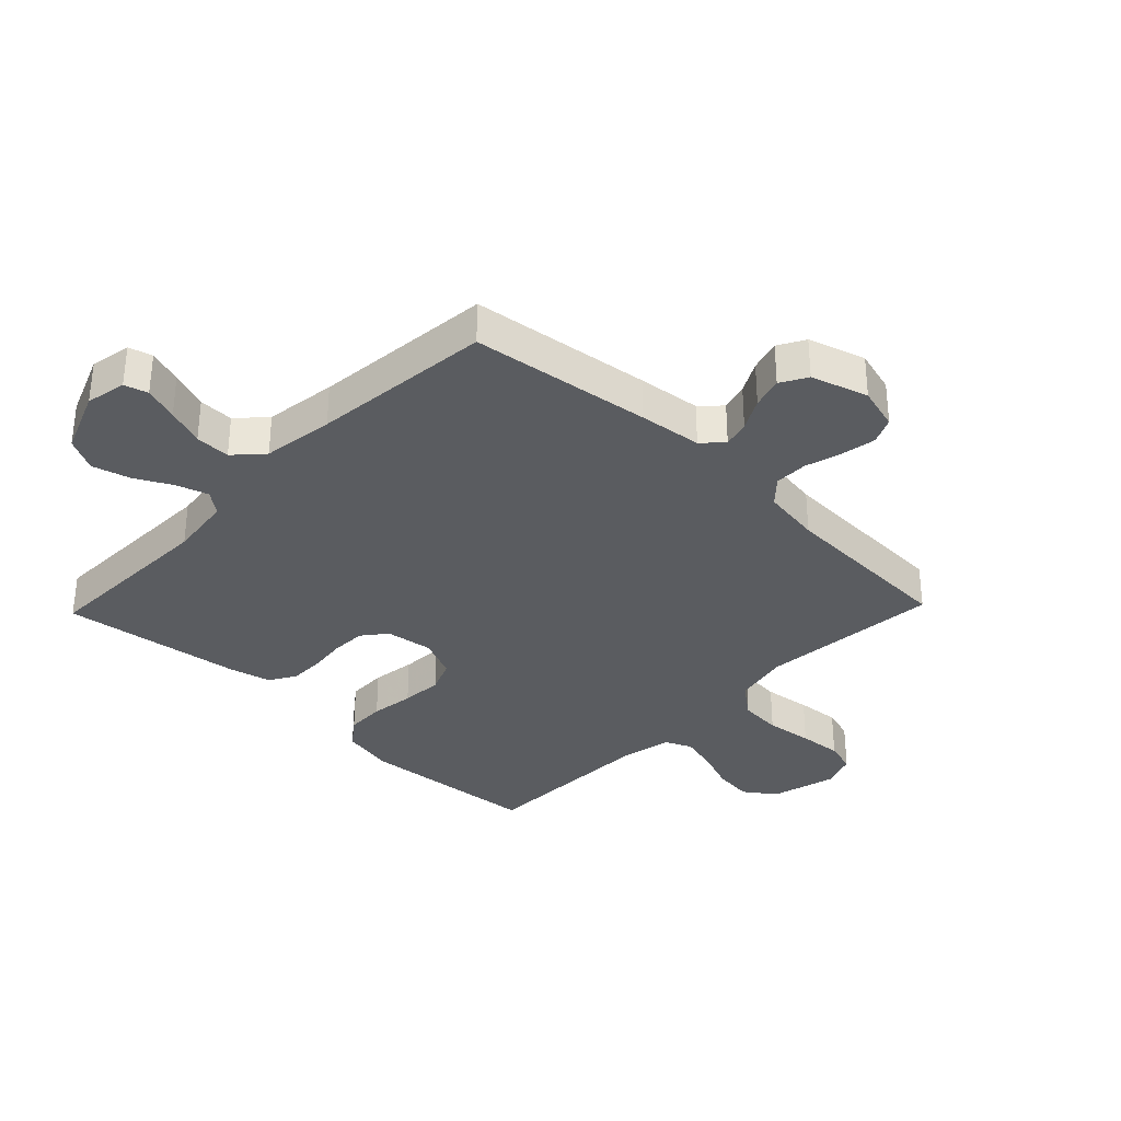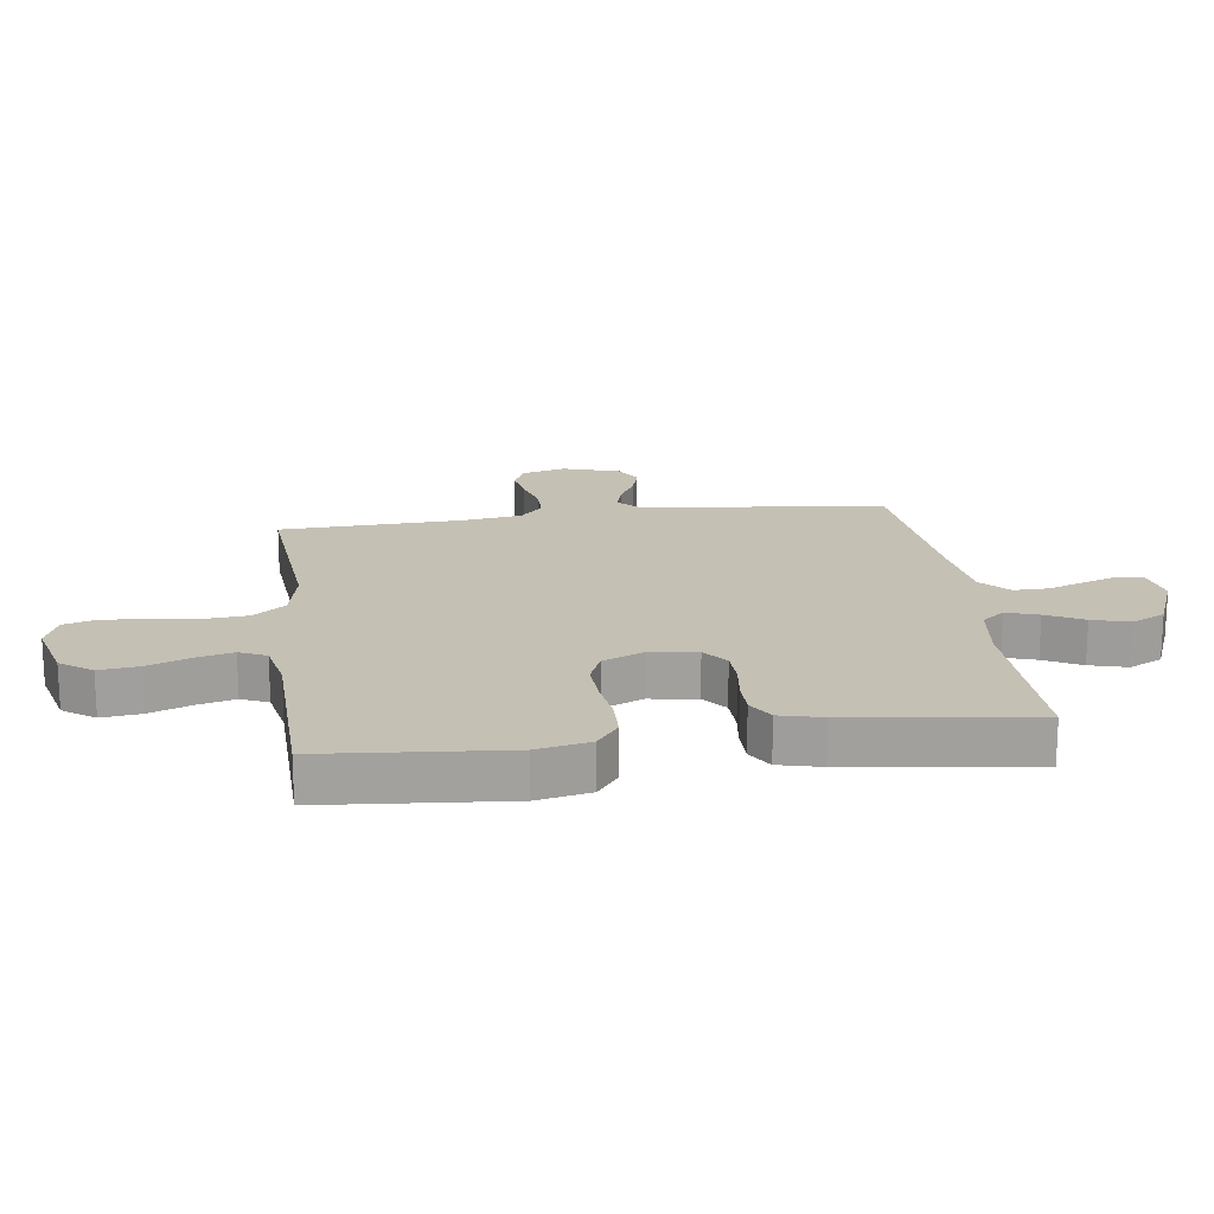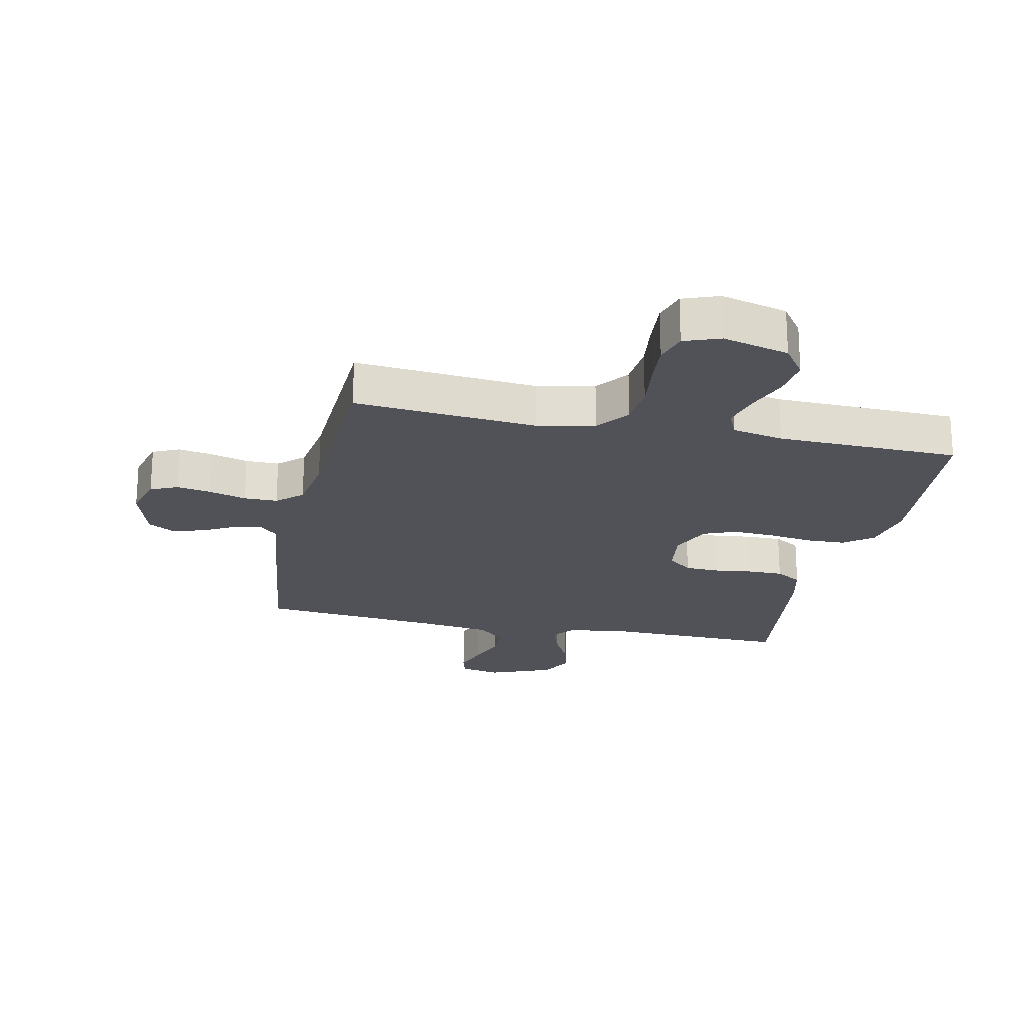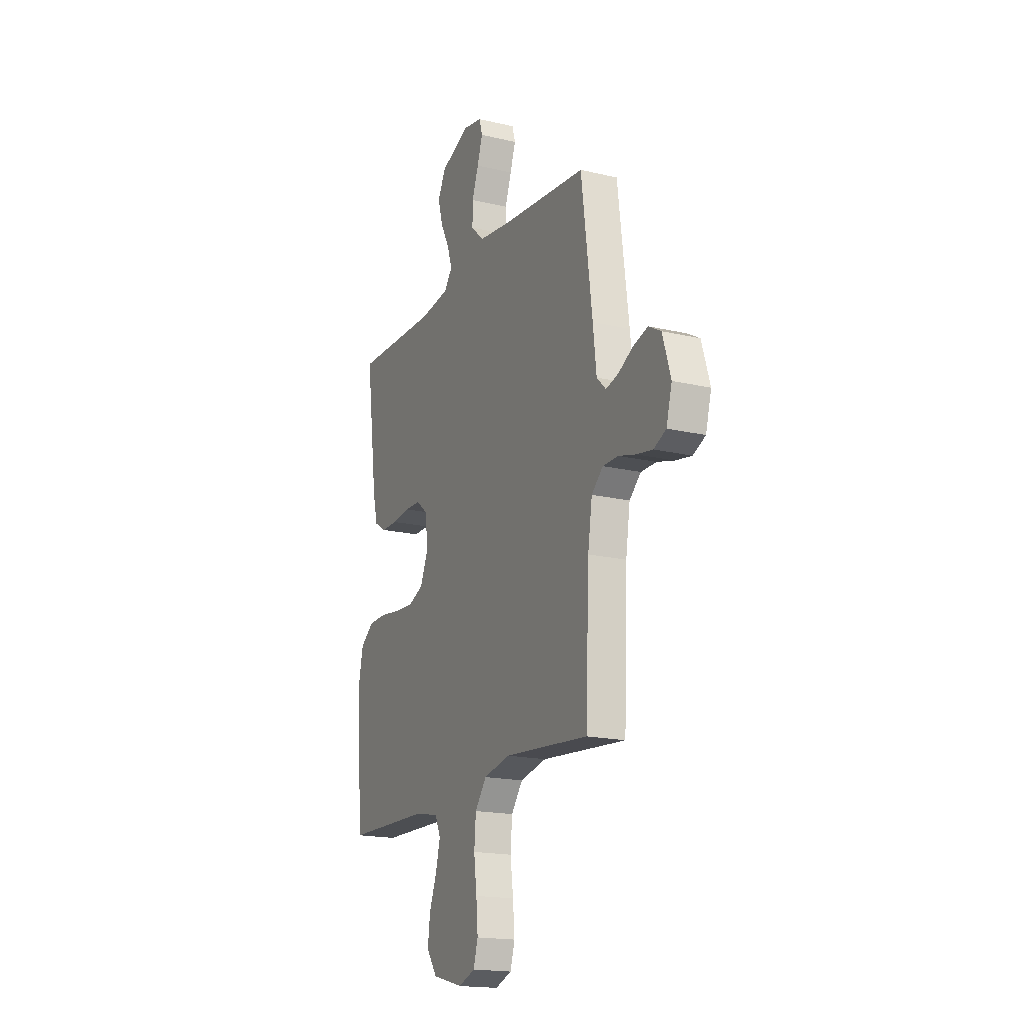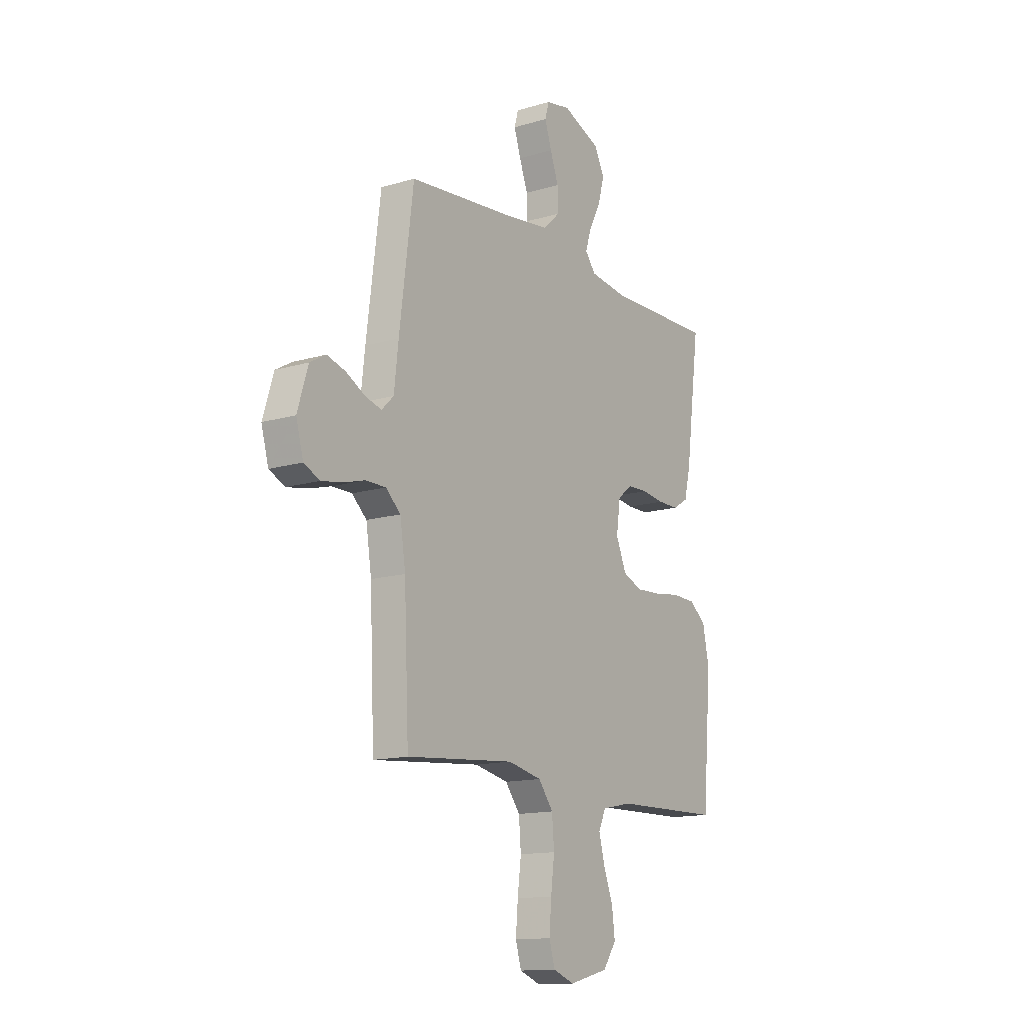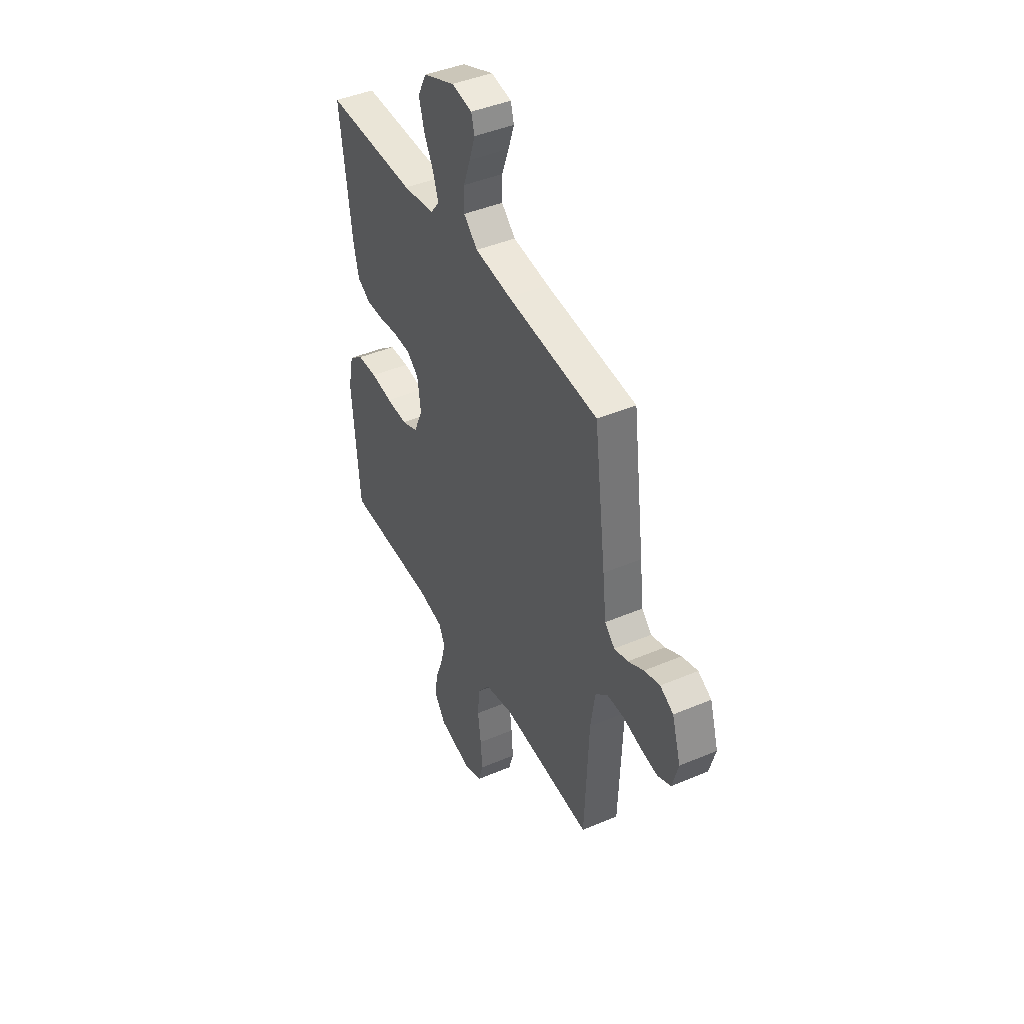
<metadata>
{"format":"obj","ext":"obj","renderer":"f3d","projection":"perspective","resolution":1024,"background":"white","views":[{"elev":-33.8,"azim":46.1,"up":"+Y"},{"elev":18.3,"azim":-97.6,"up":"+Y"},{"elev":-21.6,"azim":167.9,"up":"+Y"},{"elev":-18.0,"azim":65.2,"up":"+Z"},{"elev":-14.0,"azim":123.4,"up":"+Z"},{"elev":43.1,"azim":63.2,"up":"+Z"}]}
</metadata>
<code>
v -0.5 0.07 0.5
v -0.2 0.07 0.494
v -0.096 0.07 0.508
v -0.067 0.07 0.545
v -0.084 0.07 0.598
v -0.116 0.07 0.659
v -0.133 0.07 0.721
v -0.105 0.07 0.776
v 0 0.07 0.818
v 0.067 0.07 0.805
v 0.078 0.07 0.766
v 0.059 0.07 0.709
v 0.036 0.07 0.646
v 0.035 0.07 0.588
v 0.081 0.07 0.545
v 0.2 0.07 0.529
v 0.5 0.07 0.5
v 0.539 0.07 0.2
v 0.551 0.07 0.096
v 0.584 0.07 0.064
v 0.629 0.07 0.076
v 0.681 0.07 0.104
v 0.733 0.07 0.119
v 0.777 0.07 0.094
v 0.806 0.07 0
v 0.786 0.07 -0.072
v 0.742 0.07 -0.092
v 0.685 0.07 -0.082
v 0.624 0.07 -0.065
v 0.569 0.07 -0.065
v 0.528 0.07 -0.102
v 0.513 0.07 -0.2
v 0.5 0.07 -0.5
v 0.2 0.07 -0.474
v 0.106 0.07 -0.494
v 0.065 0.07 -0.547
v 0.059 0.07 -0.618
v 0.069 0.07 -0.696
v 0.075 0.07 -0.768
v 0.059 0.07 -0.821
v 0 0.07 -0.843
v -0.109 0.07 -0.815
v -0.146 0.07 -0.763
v -0.138 0.07 -0.698
v -0.112 0.07 -0.63
v -0.096 0.07 -0.568
v -0.116 0.07 -0.524
v -0.2 0.07 -0.507
v -0.5 0.07 -0.5
v -0.525 0.07 -0.2
v -0.507 0.07 -0.113
v -0.46 0.07 -0.077
v -0.395 0.07 -0.075
v -0.323 0.07 -0.085
v -0.254 0.07 -0.089
v -0.2 0.07 -0.067
v -0.171 0.07 0
v -0.182 0.07 0.078
v -0.222 0.07 0.11
v -0.279 0.07 0.112
v -0.342 0.07 0.104
v -0.4 0.07 0.104
v -0.443 0.07 0.13
v -0.46 0.07 0.2
v -0.5 0 0.5
v -0.2 0 0.494
v -0.096 0 0.508
v -0.067 0 0.545
v -0.084 0 0.598
v -0.116 0 0.659
v -0.133 0 0.721
v -0.105 0 0.776
v 0 0 0.818
v 0.067 0 0.805
v 0.078 0 0.766
v 0.059 0 0.709
v 0.036 0 0.646
v 0.035 0 0.588
v 0.081 0 0.545
v 0.2 0 0.529
v 0.5 0 0.5
v 0.539 0 0.2
v 0.551 0 0.096
v 0.584 0 0.064
v 0.629 0 0.076
v 0.681 0 0.104
v 0.733 0 0.119
v 0.777 0 0.094
v 0.806 0 0
v 0.786 0 -0.072
v 0.742 0 -0.092
v 0.685 0 -0.082
v 0.624 0 -0.065
v 0.569 0 -0.065
v 0.528 0 -0.102
v 0.513 0 -0.2
v 0.5 0 -0.5
v 0.2 0 -0.474
v 0.106 0 -0.494
v 0.065 0 -0.547
v 0.059 0 -0.618
v 0.069 0 -0.696
v 0.075 0 -0.768
v 0.059 0 -0.821
v 0 0 -0.843
v -0.109 0 -0.815
v -0.146 0 -0.763
v -0.138 0 -0.698
v -0.112 0 -0.63
v -0.096 0 -0.568
v -0.116 0 -0.524
v -0.2 0 -0.507
v -0.5 0 -0.5
v -0.525 0 -0.2
v -0.507 0 -0.113
v -0.46 0 -0.077
v -0.395 0 -0.075
v -0.323 0 -0.085
v -0.254 0 -0.089
v -0.2 0 -0.067
v -0.171 0 0
v -0.182 0 0.078
v -0.222 0 0.11
v -0.279 0 0.112
v -0.342 0 0.104
v -0.4 0 0.104
v -0.443 0 0.13
v -0.46 0 0.2
f 64 1 2
f 63 64 2
f 62 63 2
f 61 62 2
f 60 61 2
f 59 60 2 3
f 58 59 3 4
f 57 58 4
f 52 53 54
f 51 52 54
f 50 51 54
f 49 50 54
f 48 49 54
f 47 48 54 55
f 46 47 55 56
f 43 44 45
f 42 43 45
f 41 42 45
f 40 41 45
f 39 40 45
f 38 39 45
f 37 38 45
f 36 37 45 46
f 46 56 57
f 36 46 57
f 35 36 57
f 32 33 34
f 35 57 4
f 34 35 4
f 32 34 4
f 31 32 4
f 27 28 29
f 26 27 29
f 25 26 29
f 24 25 29
f 23 24 29
f 22 23 29
f 21 22 29
f 20 21 29 30
f 16 17 18 19
f 15 16 19
f 31 4 5
f 30 31 5
f 20 30 5
f 19 20 5
f 15 19 5
f 14 15 5
f 10 11 12 13
f 7 8 9
f 6 7 9
f 5 6 9
f 14 5 9
f 13 14 9
f 9 10 13
f 66 65 128
f 66 128 127
f 66 127 126
f 66 126 125
f 66 125 124
f 67 66 124 123
f 68 67 123 122
f 68 122 121
f 118 117 116
f 118 116 115
f 118 115 114
f 118 114 113
f 118 113 112
f 119 118 112 111
f 120 119 111 110
f 109 108 107
f 109 107 106
f 109 106 105
f 109 105 104
f 109 104 103
f 109 103 102
f 109 102 101
f 110 109 101 100
f 121 120 110
f 121 110 100
f 121 100 99
f 98 97 96
f 68 121 99
f 68 99 98
f 68 98 96
f 68 96 95
f 93 92 91
f 93 91 90
f 93 90 89
f 93 89 88
f 93 88 87
f 93 87 86
f 93 86 85
f 94 93 85 84
f 83 82 81 80
f 83 80 79
f 69 68 95
f 69 95 94
f 69 94 84
f 69 84 83
f 69 83 79
f 69 79 78
f 77 76 75 74
f 73 72 71
f 73 71 70
f 73 70 69
f 73 69 78
f 73 78 77
f 77 74 73
f 1 65 66 2
f 2 66 67 3
f 3 67 68 4
f 4 68 69 5
f 5 69 70 6
f 6 70 71 7
f 7 71 72 8
f 8 72 73 9
f 9 73 74 10
f 10 74 75 11
f 11 75 76 12
f 12 76 77 13
f 13 77 78 14
f 14 78 79 15
f 15 79 80 16
f 16 80 81 17
f 17 81 82 18
f 18 82 83 19
f 19 83 84 20
f 20 84 85 21
f 21 85 86 22
f 22 86 87 23
f 23 87 88 24
f 24 88 89 25
f 25 89 90 26
f 26 90 91 27
f 27 91 92 28
f 28 92 93 29
f 29 93 94 30
f 30 94 95 31
f 31 95 96 32
f 32 96 97 33
f 33 97 98 34
f 34 98 99 35
f 35 99 100 36
f 36 100 101 37
f 37 101 102 38
f 38 102 103 39
f 39 103 104 40
f 40 104 105 41
f 41 105 106 42
f 42 106 107 43
f 43 107 108 44
f 44 108 109 45
f 45 109 110 46
f 46 110 111 47
f 47 111 112 48
f 48 112 113 49
f 49 113 114 50
f 50 114 115 51
f 51 115 116 52
f 52 116 117 53
f 53 117 118 54
f 54 118 119 55
f 55 119 120 56
f 56 120 121 57
f 57 121 122 58
f 58 122 123 59
f 59 123 124 60
f 60 124 125 61
f 61 125 126 62
f 62 126 127 63
f 63 127 128 64
f 64 128 65 1

</code>
